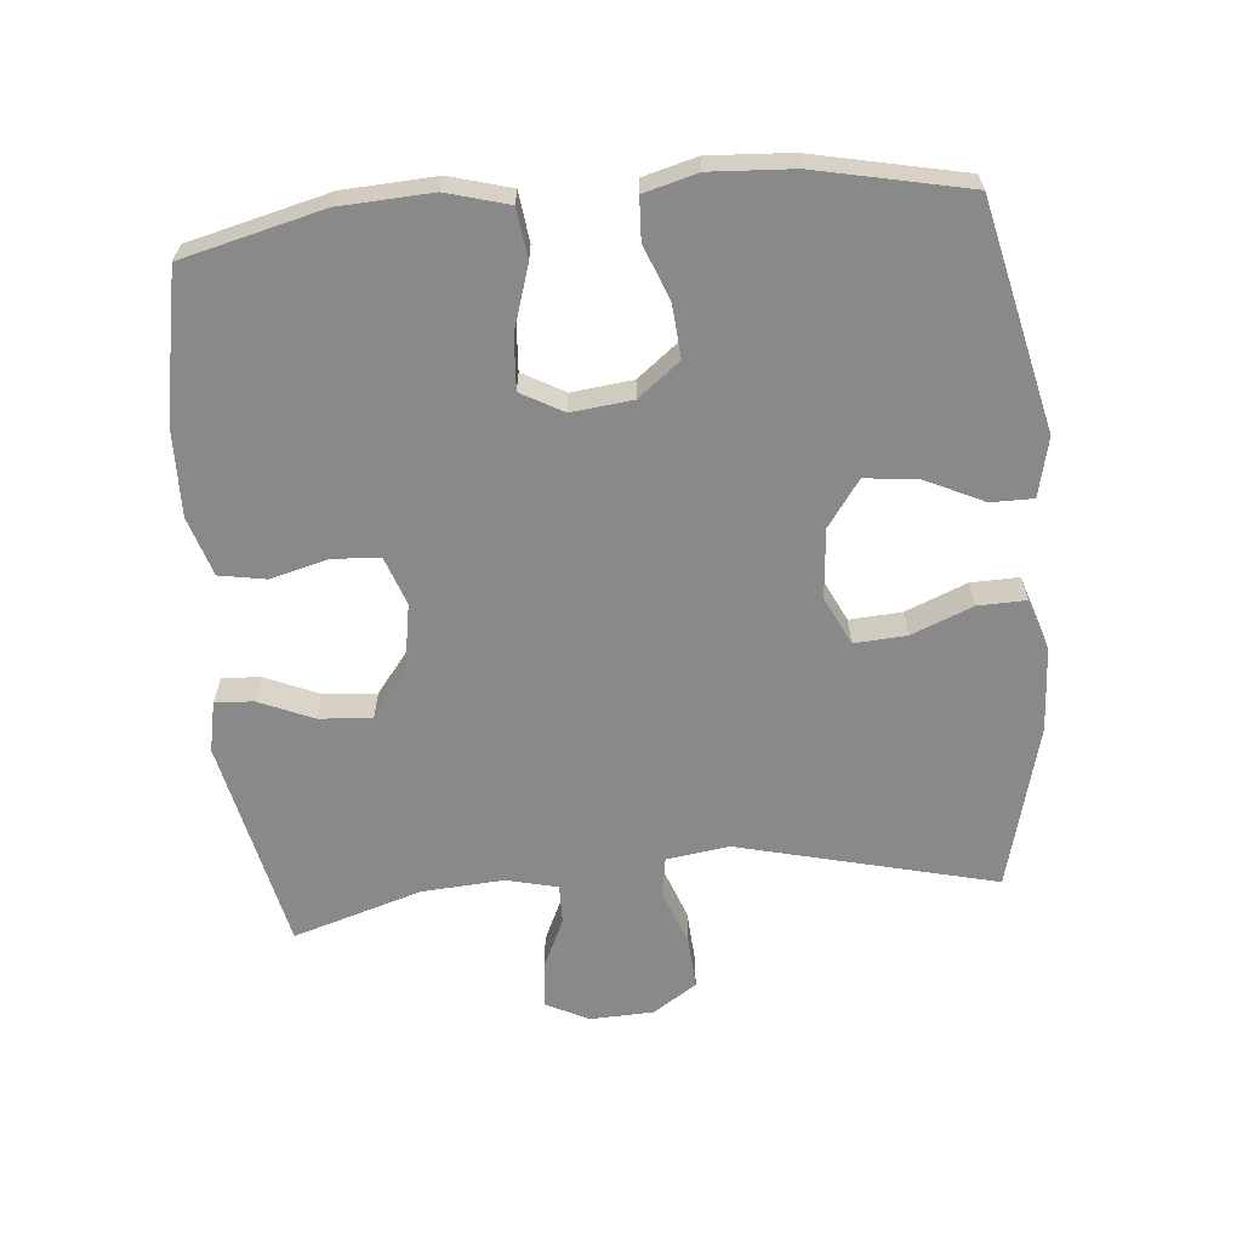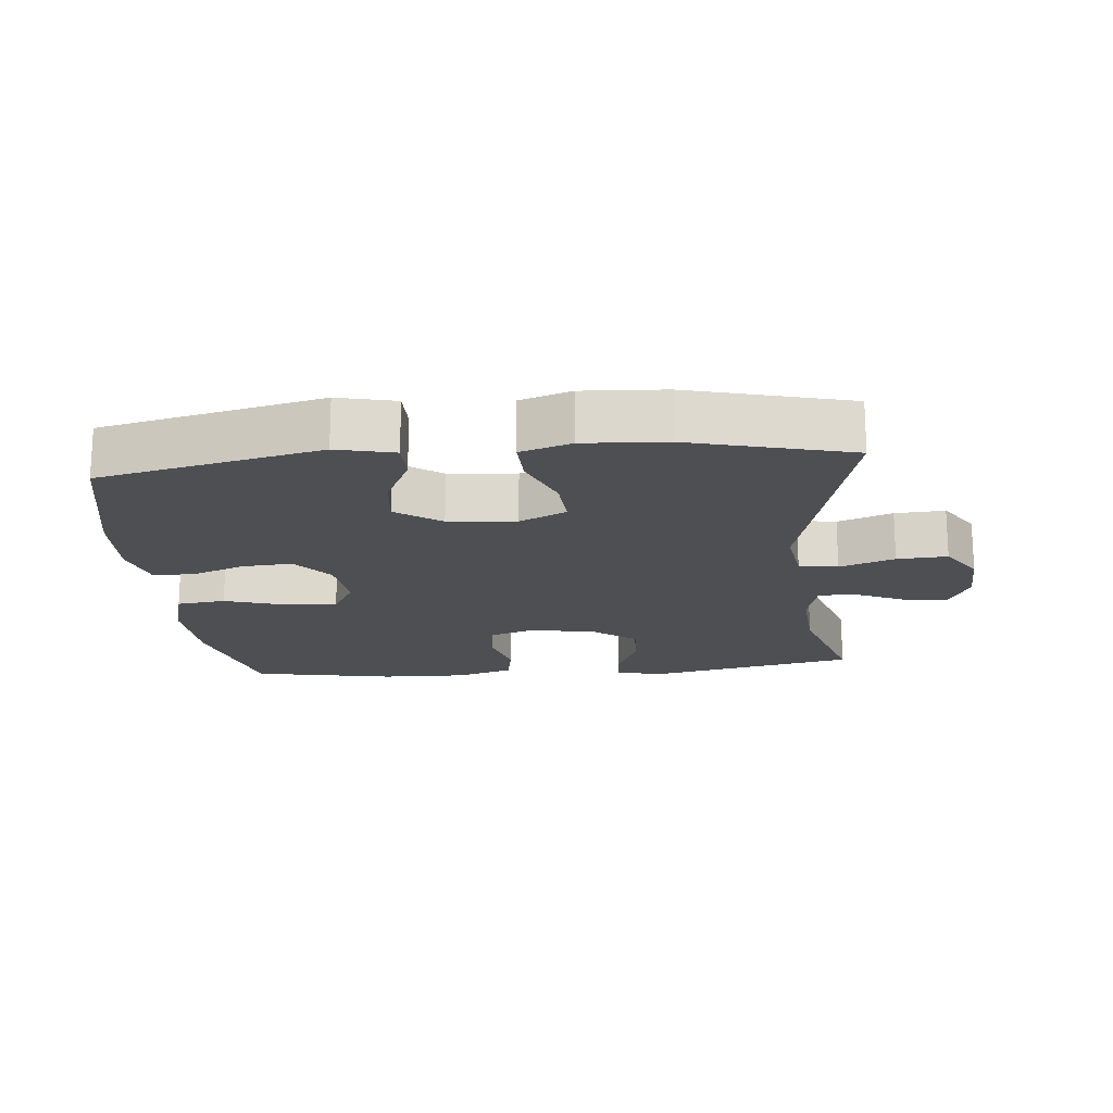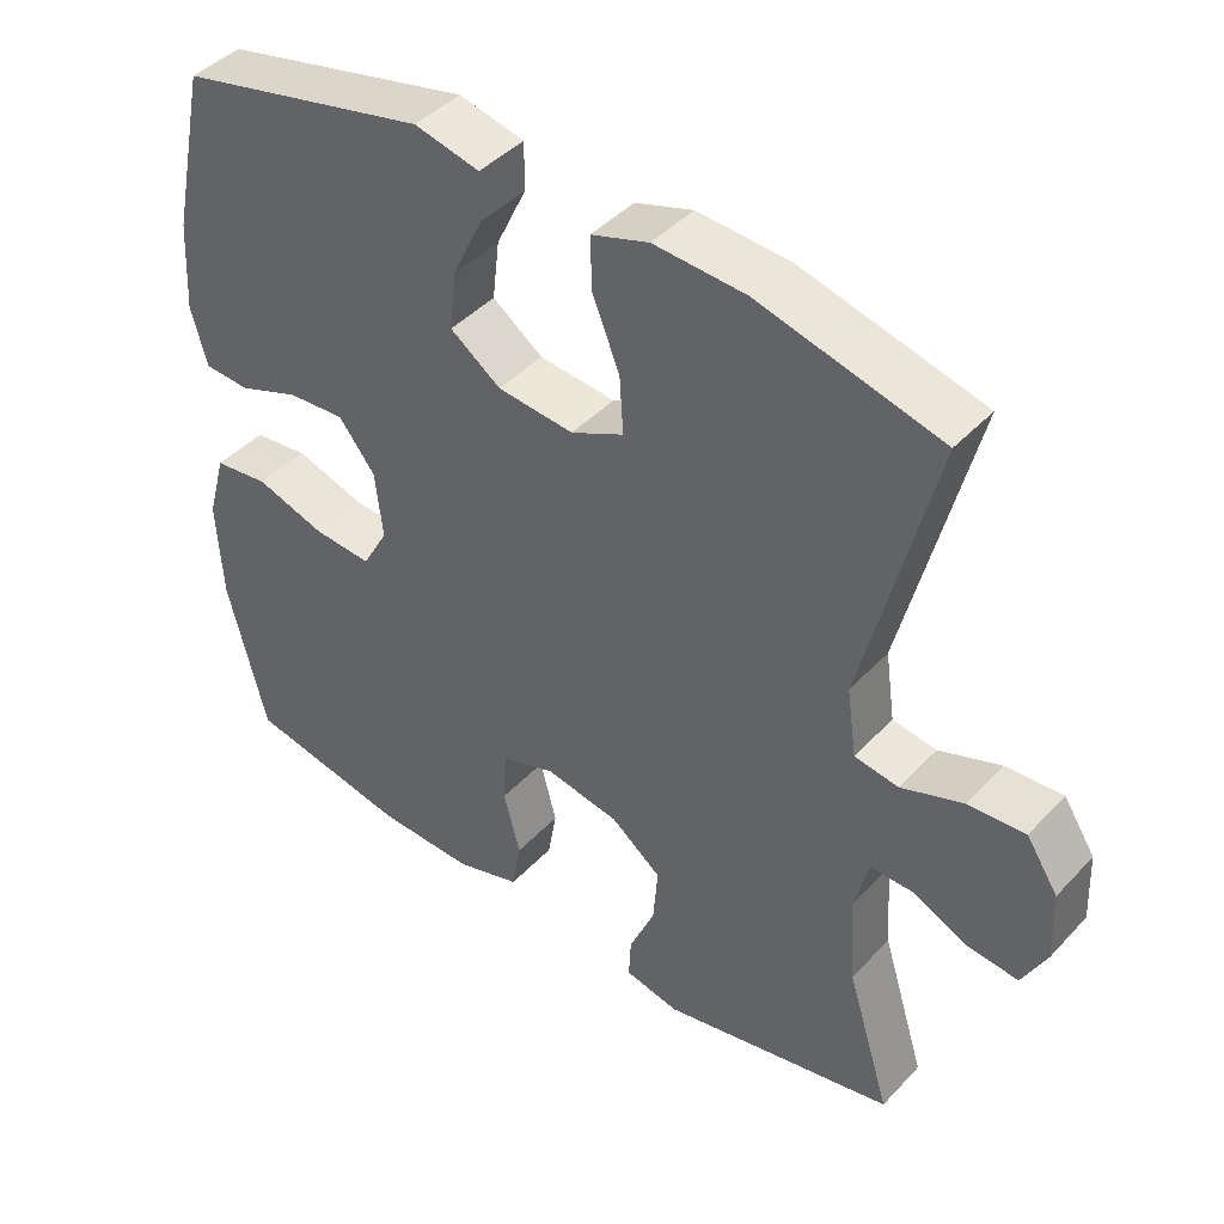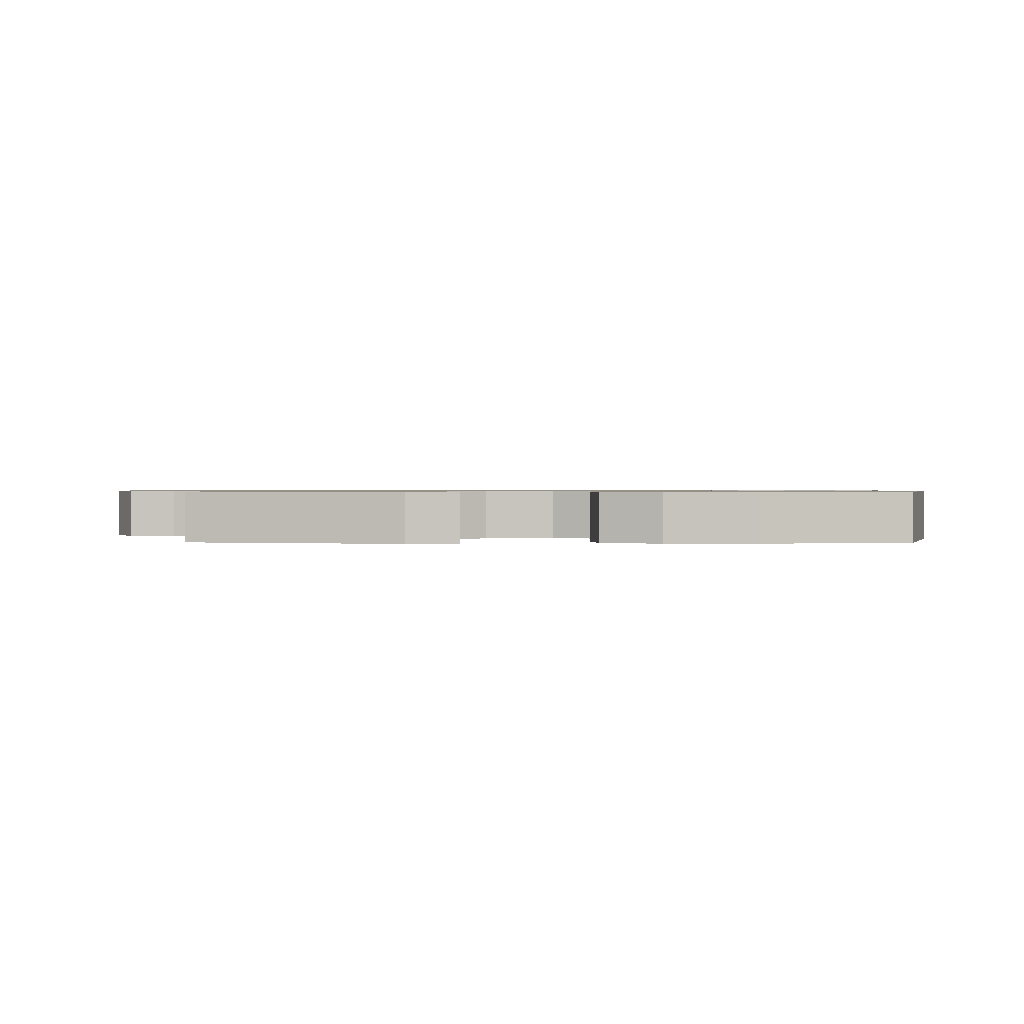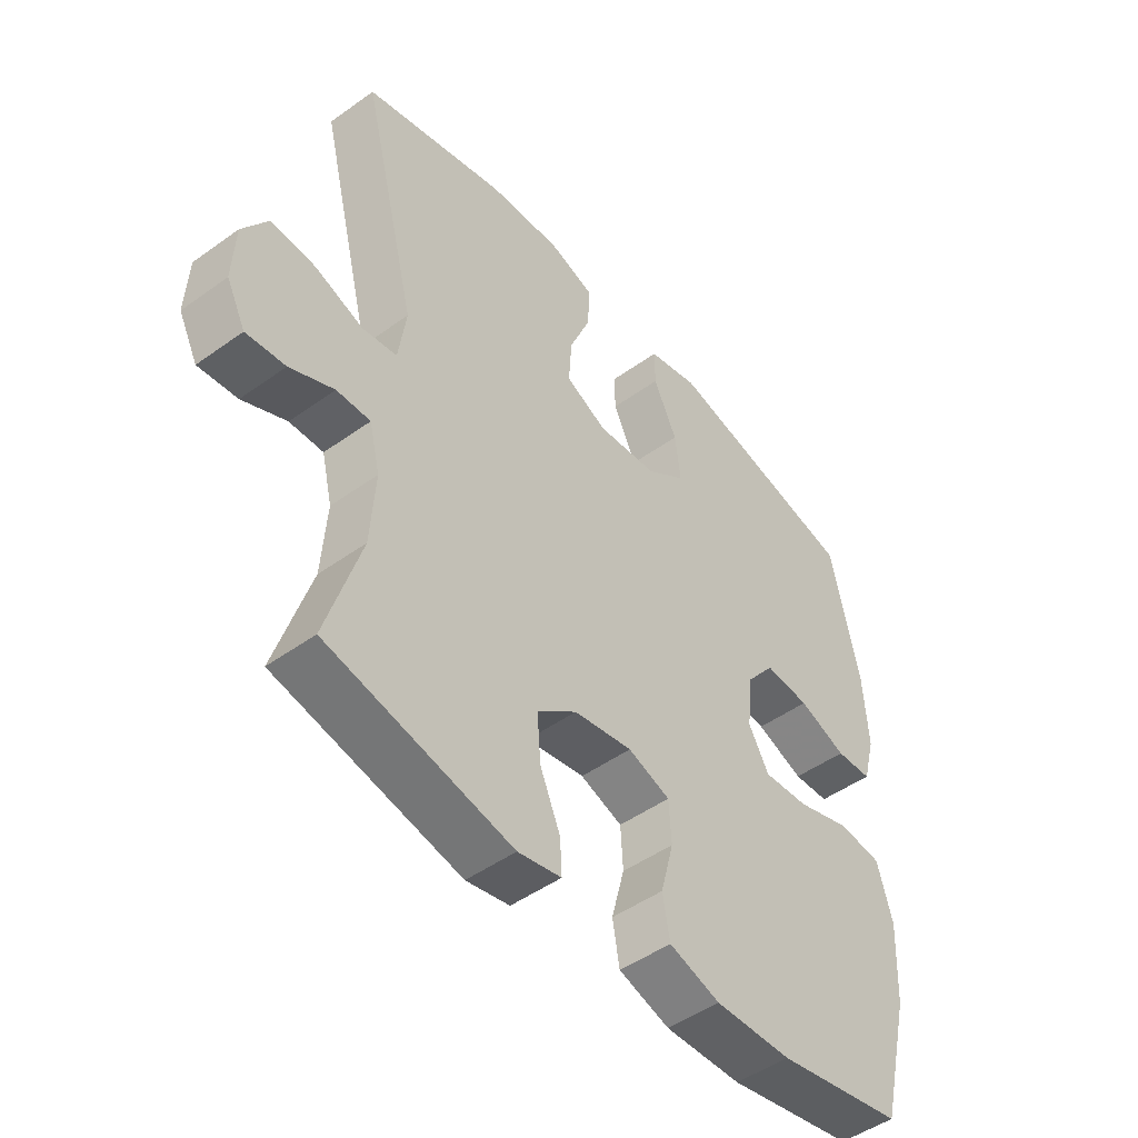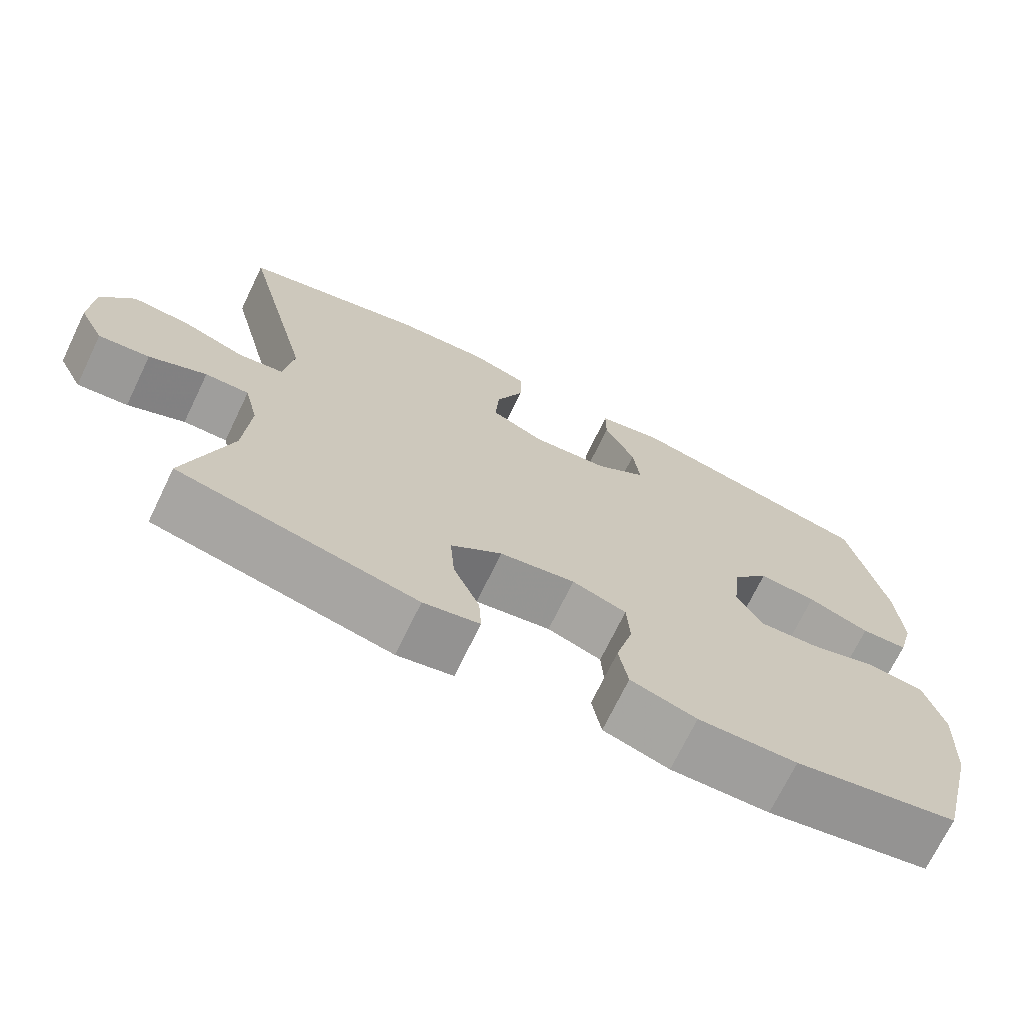
<metadata>
{"format":"obj","ext":"obj","renderer":"f3d","projection":"perspective","resolution":1024,"background":"white","views":[{"elev":-63.2,"azim":-84.8,"up":"+Y"},{"elev":-17.8,"azim":5.4,"up":"+Y"},{"elev":43.2,"azim":39.2,"up":"+Z"},{"elev":0.8,"azim":-178.5,"up":"+Y"},{"elev":-48.3,"azim":128.8,"up":"+Z"},{"elev":-71.3,"azim":154.2,"up":"+Z"}]}
</metadata>
<code>
v -0.5 0.07 0.5
v -0.17 0.07 0.576
v -0.084 0.07 0.556
v -0.084 0.07 0.494
v -0.124 0.07 0.41
v -0.133 0.07 0.332
v -0.066 0.07 0.284
v 0.035 0.07 0.275
v 0.105 0.07 0.309
v 0.1 0.07 0.385
v 0.064 0.07 0.474
v 0.062 0.07 0.544
v 0.138 0.07 0.569
v 0.26 0.07 0.562
v 0.5 0.07 0.5
v 0.407 0.07 0.125
v 0.42 0.07 0.034
v 0.478 0.07 0.025
v 0.56 0.07 0.055
v 0.635 0.07 0.06
v 0.677 0.07 -0.004
v 0.681 0.07 -0.097
v 0.649 0.07 -0.16
v 0.583 0.07 -0.153
v 0.509 0.07 -0.119
v 0.452 0.07 -0.118
v 0.434 0.07 -0.193
v 0.442 0.07 -0.312
v 0.5 0.07 -0.5
v 0.19 0.07 -0.567
v 0.117 0.07 -0.552
v 0.12 0.07 -0.496
v 0.154 0.07 -0.417
v 0.16 0.07 -0.34
v 0.093 0.07 -0.288
v -0.006 0.07 -0.271
v -0.077 0.07 -0.296
v -0.081 0.07 -0.365
v -0.059 0.07 -0.449
v -0.071 0.07 -0.517
v -0.157 0.07 -0.544
v -0.286 0.07 -0.541
v -0.5 0.07 -0.5
v -0.551 0.07 -0.295
v -0.558 0.07 -0.161
v -0.533 0.07 -0.071
v -0.46 0.07 -0.062
v -0.368 0.07 -0.091
v -0.291 0.07 -0.096
v -0.257 0.07 -0.035
v -0.267 0.07 0.054
v -0.315 0.07 0.115
v -0.391 0.07 0.109
v -0.472 0.07 0.078
v -0.533 0.07 0.081
v -0.554 0.07 0.159
v -0.547 0.07 0.279
v -0.5 0 0.5
v -0.17 0 0.576
v -0.084 0 0.556
v -0.084 0 0.494
v -0.124 0 0.41
v -0.133 0 0.332
v -0.066 0 0.284
v 0.035 0 0.275
v 0.105 0 0.309
v 0.1 0 0.385
v 0.064 0 0.474
v 0.062 0 0.544
v 0.138 0 0.569
v 0.26 0 0.562
v 0.5 0 0.5
v 0.407 0 0.125
v 0.42 0 0.034
v 0.478 0 0.025
v 0.56 0 0.055
v 0.635 0 0.06
v 0.677 0 -0.004
v 0.681 0 -0.097
v 0.649 0 -0.16
v 0.583 0 -0.153
v 0.509 0 -0.119
v 0.452 0 -0.118
v 0.434 0 -0.193
v 0.442 0 -0.312
v 0.5 0 -0.5
v 0.19 0 -0.567
v 0.117 0 -0.552
v 0.12 0 -0.496
v 0.154 0 -0.417
v 0.16 0 -0.34
v 0.093 0 -0.288
v -0.006 0 -0.271
v -0.077 0 -0.296
v -0.081 0 -0.365
v -0.059 0 -0.449
v -0.071 0 -0.517
v -0.157 0 -0.544
v -0.286 0 -0.541
v -0.5 0 -0.5
v -0.551 0 -0.295
v -0.558 0 -0.161
v -0.533 0 -0.071
v -0.46 0 -0.062
v -0.368 0 -0.091
v -0.291 0 -0.096
v -0.257 0 -0.035
v -0.267 0 0.054
v -0.315 0 0.115
v -0.391 0 0.109
v -0.472 0 0.078
v -0.533 0 0.081
v -0.554 0 0.159
v -0.547 0 0.279
f 3 4 5
f 2 3 5
f 1 2 5
f 57 1 5
f 56 57 5
f 55 56 5
f 54 55 5
f 53 54 5
f 52 53 5 6
f 51 52 6 7
f 50 51 7 8
f 49 50 8 9
f 46 47 48
f 45 46 48
f 44 45 48
f 43 44 48
f 42 43 48
f 41 42 48
f 40 41 48
f 39 40 48
f 38 39 48
f 37 38 48 49
f 36 37 49 9
f 31 32 33
f 30 31 33
f 29 30 33
f 28 29 33
f 27 28 33 34
f 26 27 34 35
f 23 24 25
f 22 23 25
f 21 22 25
f 20 21 25
f 19 20 25
f 18 19 25
f 17 18 25 26
f 14 15 16
f 13 14 16
f 12 13 16
f 11 12 16
f 10 11 16
f 9 10 16 17
f 26 35 36
f 17 26 36
f 9 17 36
f 62 61 60
f 62 60 59
f 62 59 58
f 62 58 114
f 62 114 113
f 62 113 112
f 62 112 111
f 62 111 110
f 63 62 110 109
f 64 63 109 108
f 65 64 108 107
f 66 65 107 106
f 105 104 103
f 105 103 102
f 105 102 101
f 105 101 100
f 105 100 99
f 105 99 98
f 105 98 97
f 105 97 96
f 105 96 95
f 106 105 95 94
f 66 106 94 93
f 90 89 88
f 90 88 87
f 90 87 86
f 90 86 85
f 91 90 85 84
f 92 91 84 83
f 82 81 80
f 82 80 79
f 82 79 78
f 82 78 77
f 82 77 76
f 82 76 75
f 83 82 75 74
f 73 72 71
f 73 71 70
f 73 70 69
f 73 69 68
f 73 68 67
f 74 73 67 66
f 93 92 83
f 93 83 74
f 93 74 66
f 1 58 59 2
f 2 59 60 3
f 3 60 61 4
f 4 61 62 5
f 5 62 63 6
f 6 63 64 7
f 7 64 65 8
f 8 65 66 9
f 9 66 67 10
f 10 67 68 11
f 11 68 69 12
f 12 69 70 13
f 13 70 71 14
f 14 71 72 15
f 15 72 73 16
f 16 73 74 17
f 17 74 75 18
f 18 75 76 19
f 19 76 77 20
f 20 77 78 21
f 21 78 79 22
f 22 79 80 23
f 23 80 81 24
f 24 81 82 25
f 25 82 83 26
f 26 83 84 27
f 27 84 85 28
f 28 85 86 29
f 29 86 87 30
f 30 87 88 31
f 31 88 89 32
f 32 89 90 33
f 33 90 91 34
f 34 91 92 35
f 35 92 93 36
f 36 93 94 37
f 37 94 95 38
f 38 95 96 39
f 39 96 97 40
f 40 97 98 41
f 41 98 99 42
f 42 99 100 43
f 43 100 101 44
f 44 101 102 45
f 45 102 103 46
f 46 103 104 47
f 47 104 105 48
f 48 105 106 49
f 49 106 107 50
f 50 107 108 51
f 51 108 109 52
f 52 109 110 53
f 53 110 111 54
f 54 111 112 55
f 55 112 113 56
f 56 113 114 57
f 57 114 58 1

</code>
